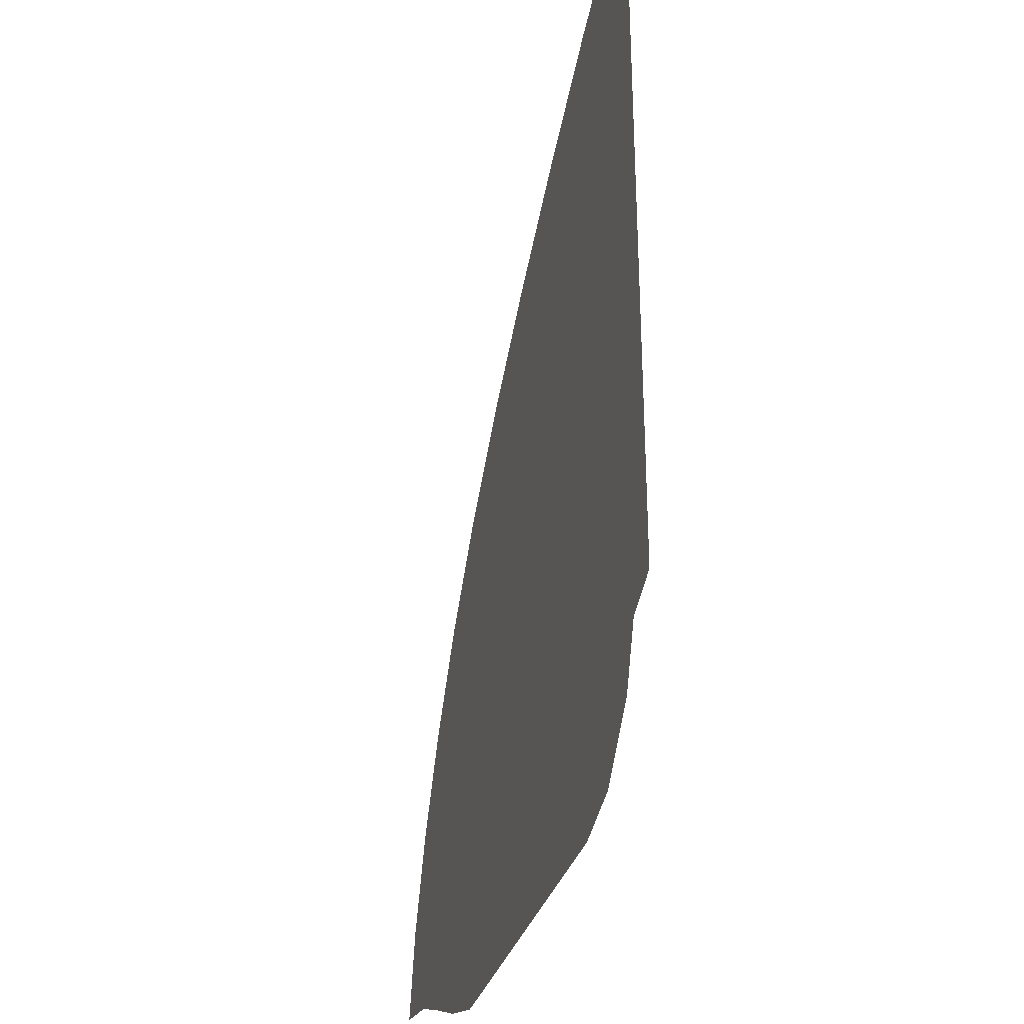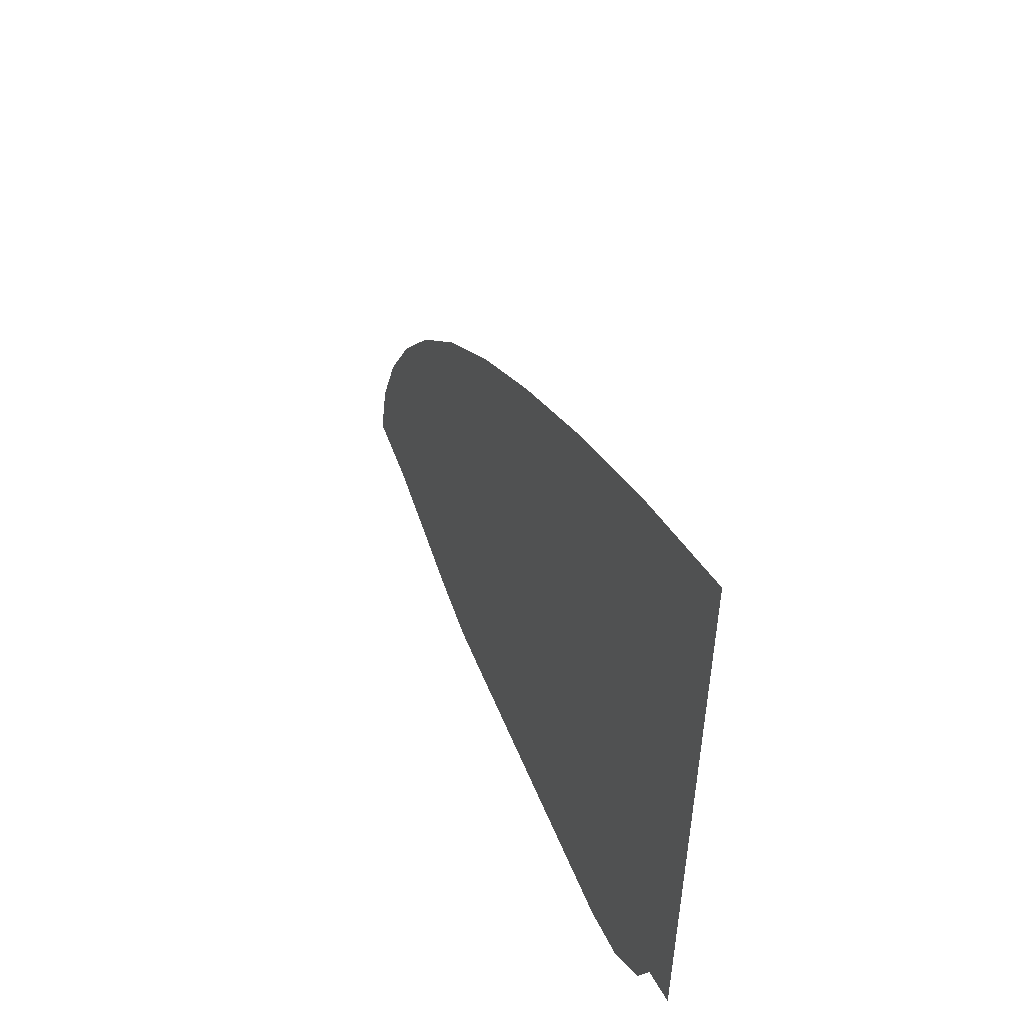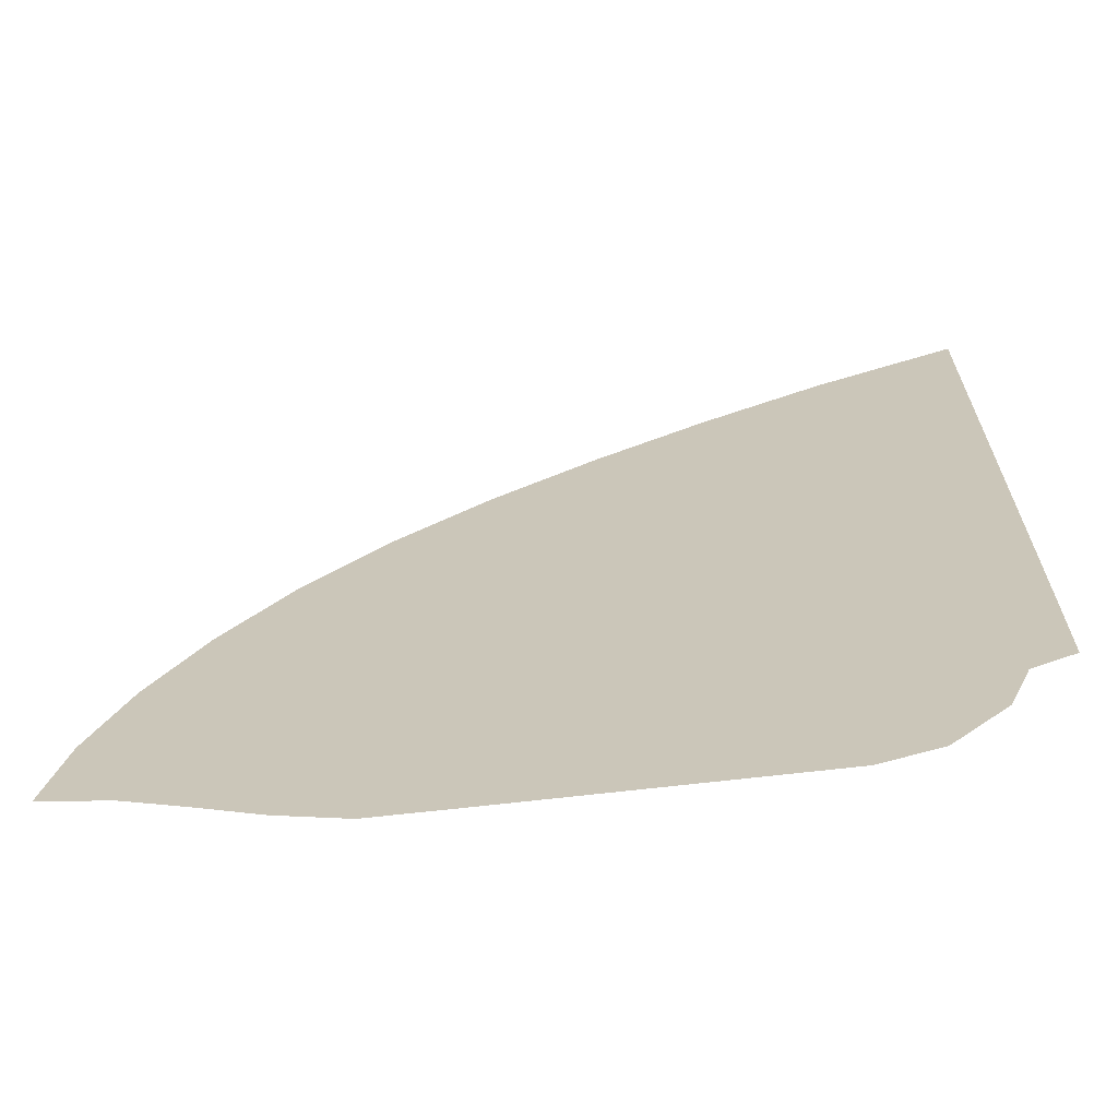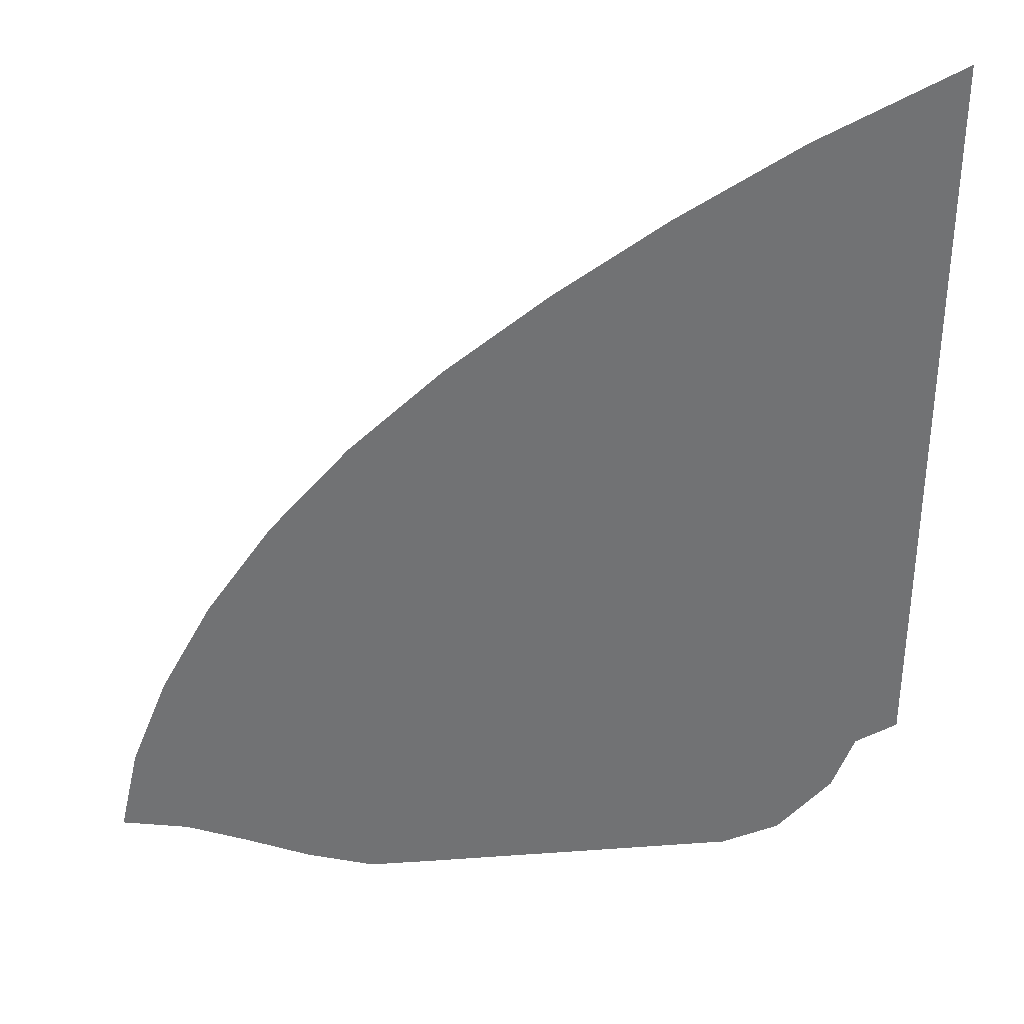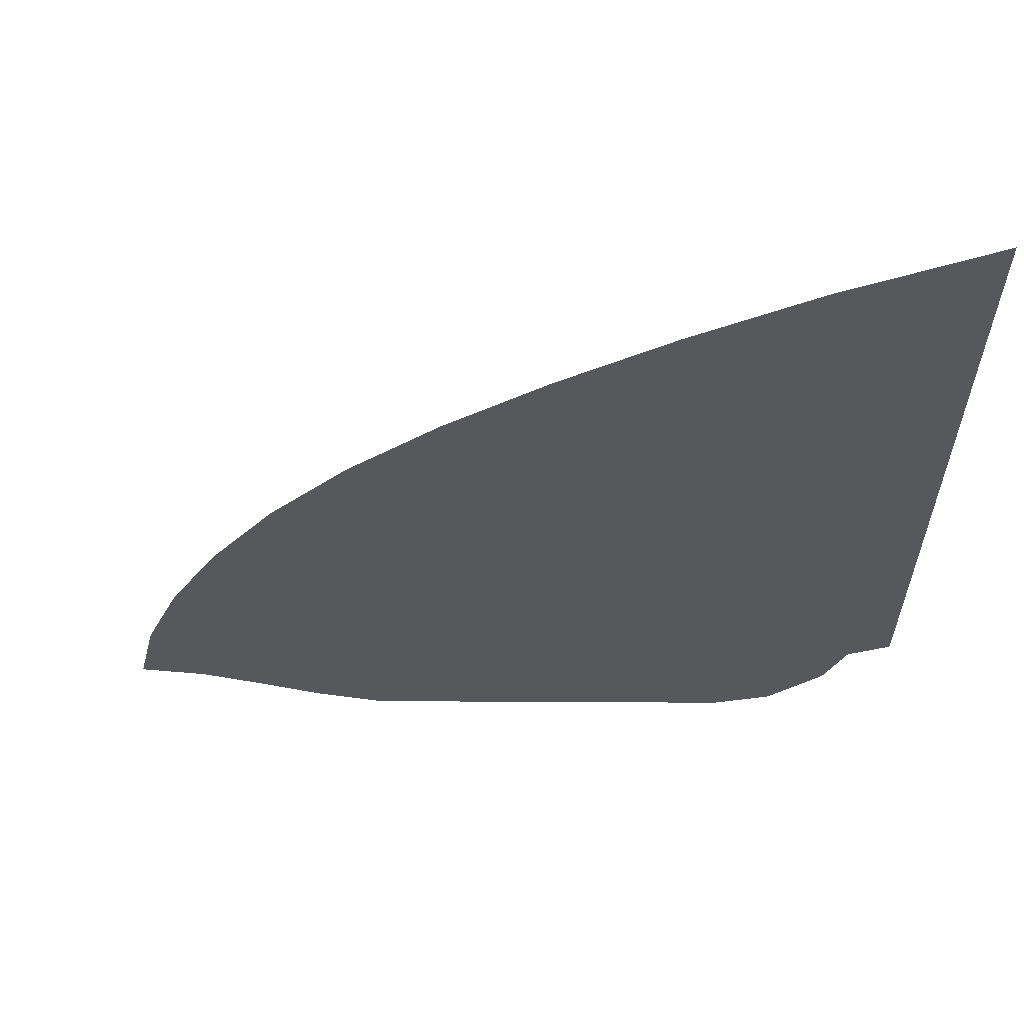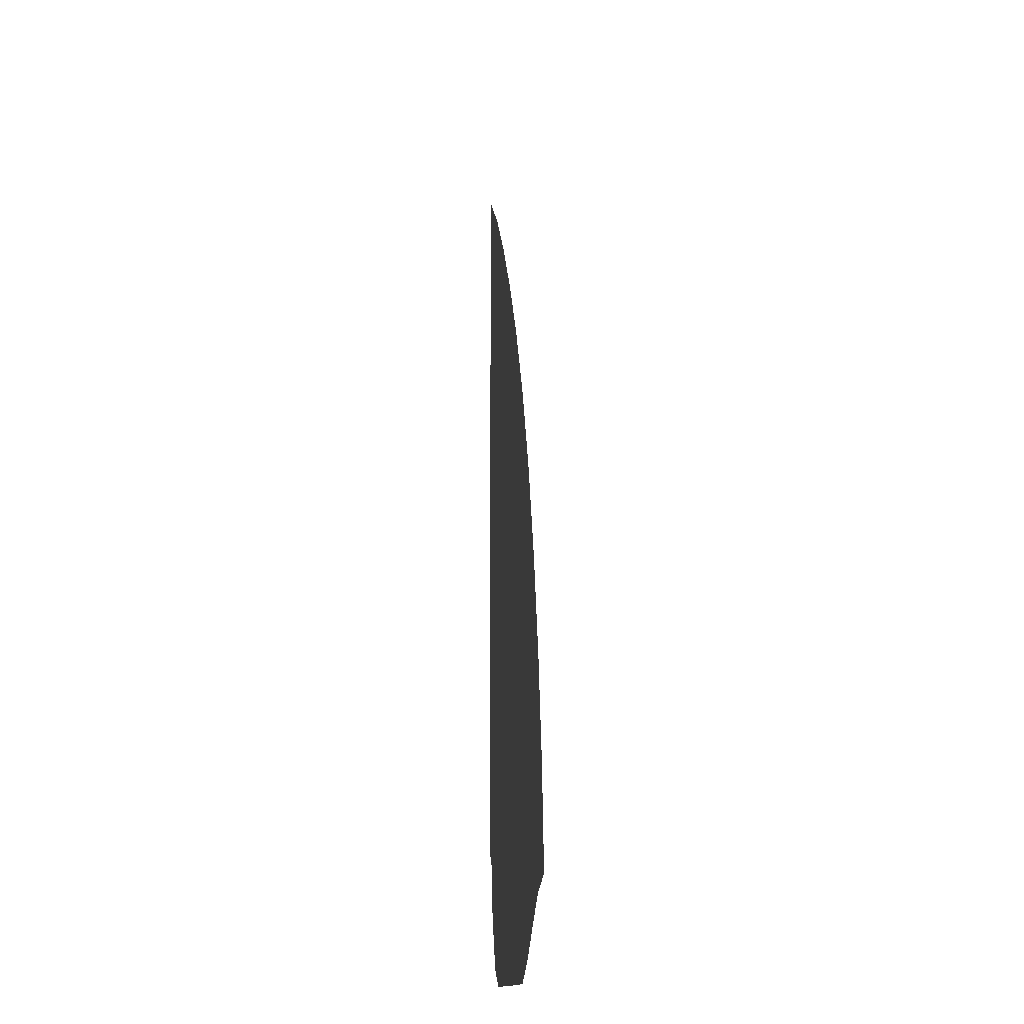
<metadata>
{"format":"obj","ext":"obj","renderer":"f3d","projection":"perspective","resolution":1024,"background":"white","views":[{"elev":-32.4,"azim":-105.0,"up":"+Y"},{"elev":55.5,"azim":-112.1,"up":"+Y"},{"elev":-67.2,"azim":-173.3,"up":"+Y"},{"elev":34.9,"azim":174.5,"up":"+Y"},{"elev":61.5,"azim":-179.7,"up":"+Y"},{"elev":-11.4,"azim":86.5,"up":"+Y"}]}
</metadata>
<code>
v  0.001716  5.999  0
v  0.9461  5.538  0
v  1.749  5.066  0
v  2.472  4.585  0
v  3.138  4.085  0
v  3.743  3.547  0
v  4.269  2.967  0
v  4.702  2.359  0
v  5.043  1.741  0
v  5.287  1.132  0
v  5.417  0.5529  0
v  0.001723  5.499  0
v  0.7935  5.091  0
v  1.527  4.652  0
v  2.206  4.196  0
v  2.832  3.721  0
v  3.395  3.216  0
v  3.882  2.679  0
v  4.282  2.117  0
v  4.597  1.55  0
v  4.827  0.9955  0
v  4.981  0.4726  0
v  0.001164  4.999  0
v  0.6918  4.632  0
v  1.352  4.234  0
v  1.976  3.814  0
v  2.554  3.37  0
v  3.074  2.9  0
v  3.522  2.399  0
v  3.892  1.876  0
v  4.184  1.344  0
v  4.404  0.8169  0
v  4.574  0.3137  0
v  0.000705  4.499  0
v  0.609  4.172  0
v  1.2  3.817  0
v  1.767  3.437  0
v  2.295  3.031  0
v  2.769  2.596  0
v  3.179  2.133  0
v  3.521  1.647  0
v  3.794  1.145  0
v  3.999  0.6363  0
v  4.155  0.1369  0
v  0.000277  3.999  0
v  0.532  3.713  0
v  1.057  3.404  0
v  1.569  3.071  0
v  2.044  2.703  0
v  2.47  2.305  0
v  2.841  1.883  0
v  3.156  1.44  0
v  3.41  0.9776  0
v  3.598  0.4981  0
v  3.71  0.003174  0
v  -0.00015  3.499  0
v  0.4554  3.255  0
v  0.9161  3  0
v  1.379  2.722  0
v  1.797  2.389  0
v  2.166  2.029  0
v  2.493  1.653  0
v  2.78  1.263  0
v  3.017  0.8553  0
v  3.19  0.4297  0
v  3.275  0  0
v  -0.000568  3  0
v  0.3807  2.795  0
v  0.7843  2.604  0
v  1.205  2.393  0
v  1.554  2.087  0
v  1.852  1.761  0
v  2.127  1.434  0
v  2.385  1.104  0
v  2.616  0.7578  0
v  2.792  0.3857  0
v  2.876  0  0
v  -0.0009  2.5  0
v  0.3182  2.327  0
v  0.6761  2.207  0
v  1.06  2.076  0
v  1.313  1.783  0
v  1.517  1.489  0
v  1.735  1.211  0
v  1.969  0.9429  0
v  2.207  0.6673  0
v  2.412  0.3547  0
v  2.522  0  0
v  -0.001048  1.999  0
v  0.2894  1.829  0
v  0.5918  1.8  0
v  0.9557  1.744  0
v  1.04  1.475  0
v  1.136  1.217  0
v  1.311  0.9715  0
v  1.538  0.7456  0
v  1.797  0.5454  0
v  2.057  0.3188  0
v  2.231  0  0
v  -0.000969  1.499  0
v  0.3171  1.304  0
v  0.6341  1.327  0
v  0.798  1.557  0
v  0.6443  1.331  0
v  0.6704  1.035  0
v  0.8593  0.7294  0
v  1.121  0.4815  0
v  1.421  0.3288  0
v  1.736  0.2288  0
v  2.012  0  0
v  -0.00051  0.9997  0
v  0.4021  0.8129  0
v  0.876  0.9662  0
v  1.118  1.437  0
v  0.4934  1.672  0
v  0.2038  1.066  0
v  0.4284  0.4904  0
v  0.7939  0.1183  0
v  1.181  0  0
v  1.526  0  0
v  1.825  0  0
f 1 2 13
f 1 13 12
f 2 3 14
f 2 14 13
f 3 4 15
f 3 15 14
f 4 5 16
f 4 16 15
f 5 6 17
f 5 17 16
f 6 7 18
f 6 18 17
f 7 8 19
f 7 19 18
f 8 9 20
f 8 20 19
f 9 10 21
f 9 21 20
f 10 11 22
f 10 22 21
f 12 13 24
f 12 24 23
f 13 14 25
f 13 25 24
f 14 15 26
f 14 26 25
f 15 16 27
f 15 27 26
f 16 17 28
f 16 28 27
f 17 18 29
f 17 29 28
f 18 19 30
f 18 30 29
f 19 20 31
f 19 31 30
f 20 21 32
f 20 32 31
f 21 22 33
f 21 33 32
f 23 24 35
f 23 35 34
f 24 25 36
f 24 36 35
f 25 26 37
f 25 37 36
f 26 27 38
f 26 38 37
f 27 28 39
f 27 39 38
f 28 29 40
f 28 40 39
f 29 30 41
f 29 41 40
f 30 31 42
f 30 42 41
f 31 32 43
f 31 43 42
f 32 33 44
f 32 44 43
f 34 35 46
f 34 46 45
f 35 36 47
f 35 47 46
f 36 37 48
f 36 48 47
f 37 38 49
f 37 49 48
f 38 39 50
f 38 50 49
f 39 40 51
f 39 51 50
f 40 41 52
f 40 52 51
f 41 42 53
f 41 53 52
f 42 43 54
f 42 54 53
f 43 44 55
f 43 55 54
f 45 46 57
f 45 57 56
f 46 47 58
f 46 58 57
f 47 48 59
f 47 59 58
f 48 49 60
f 48 60 59
f 49 50 61
f 49 61 60
f 50 51 62
f 50 62 61
f 51 52 63
f 51 63 62
f 52 53 64
f 52 64 63
f 53 54 65
f 53 65 64
f 54 55 66
f 54 66 65
f 56 57 68
f 56 68 67
f 57 58 69
f 57 69 68
f 58 59 70
f 58 70 69
f 59 60 71
f 59 71 70
f 60 61 72
f 60 72 71
f 61 62 73
f 61 73 72
f 62 63 74
f 62 74 73
f 63 64 75
f 63 75 74
f 64 65 76
f 64 76 75
f 65 66 77
f 65 77 76
f 67 68 79
f 67 79 78
f 68 69 80
f 68 80 79
f 69 70 81
f 69 81 80
f 70 71 82
f 70 82 81
f 71 72 83
f 71 83 82
f 72 73 84
f 72 84 83
f 73 74 85
f 73 85 84
f 74 75 86
f 74 86 85
f 75 76 87
f 75 87 86
f 76 77 88
f 76 88 87
f 78 79 90
f 78 90 89
f 79 80 91
f 79 91 90
f 80 81 92
f 80 92 91
f 81 82 93
f 81 93 92
f 82 83 94
f 82 94 93
f 83 84 95
f 83 95 94
f 84 85 96
f 84 96 95
f 85 86 97
f 85 97 96
f 86 87 98
f 86 98 97
f 87 88 99
f 87 99 98
f 89 90 101
f 89 101 100
f 90 91 102
f 90 102 101
f 91 92 103
f 91 103 102
f 92 93 104
f 92 104 103
f 93 94 105
f 93 105 104
f 94 95 106
f 94 106 105
f 95 96 107
f 95 107 106
f 96 97 108
f 96 108 107
f 97 98 109
f 97 109 108
f 98 99 110
f 98 110 109
f 100 101 112
f 100 112 111
f 101 102 113
f 101 113 112
f 102 103 114
f 102 114 113
f 103 104 115
f 103 115 114
f 104 105 116
f 104 116 115
f 105 106 117
f 105 117 116
f 106 107 118
f 106 118 117
f 107 108 119
f 107 119 118
f 108 109 120
f 108 120 119
f 109 110 121
f 109 121 120

</code>
